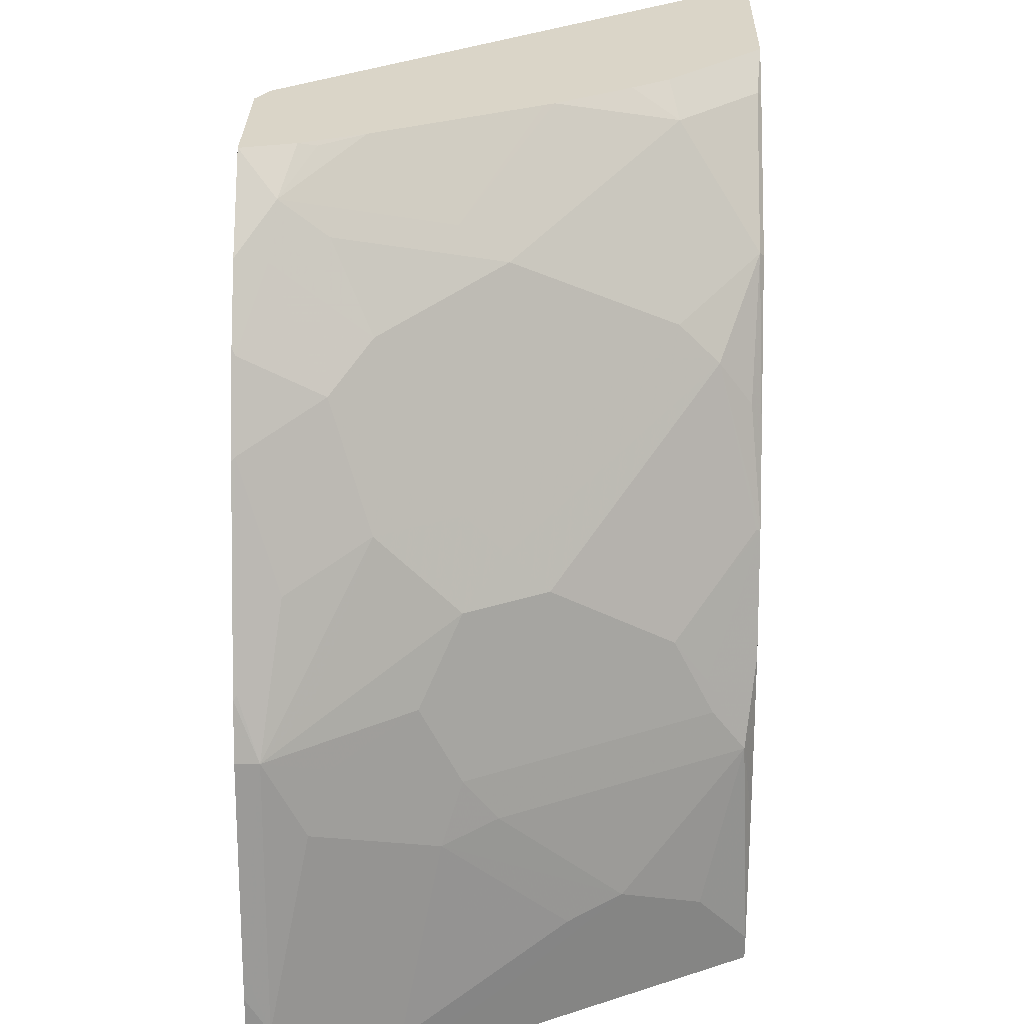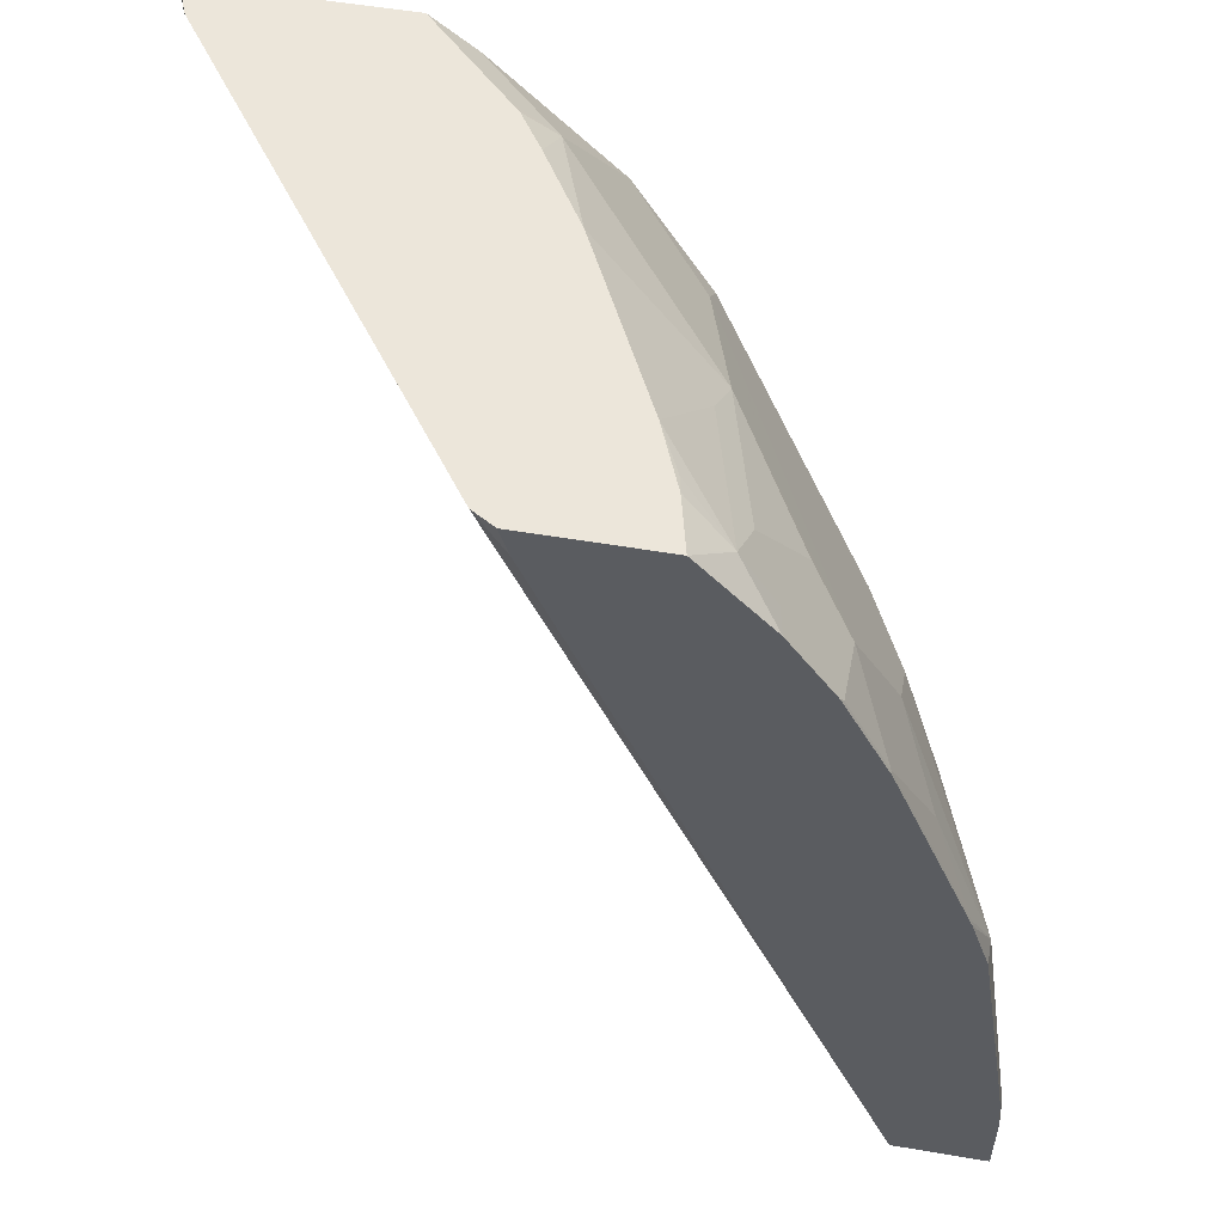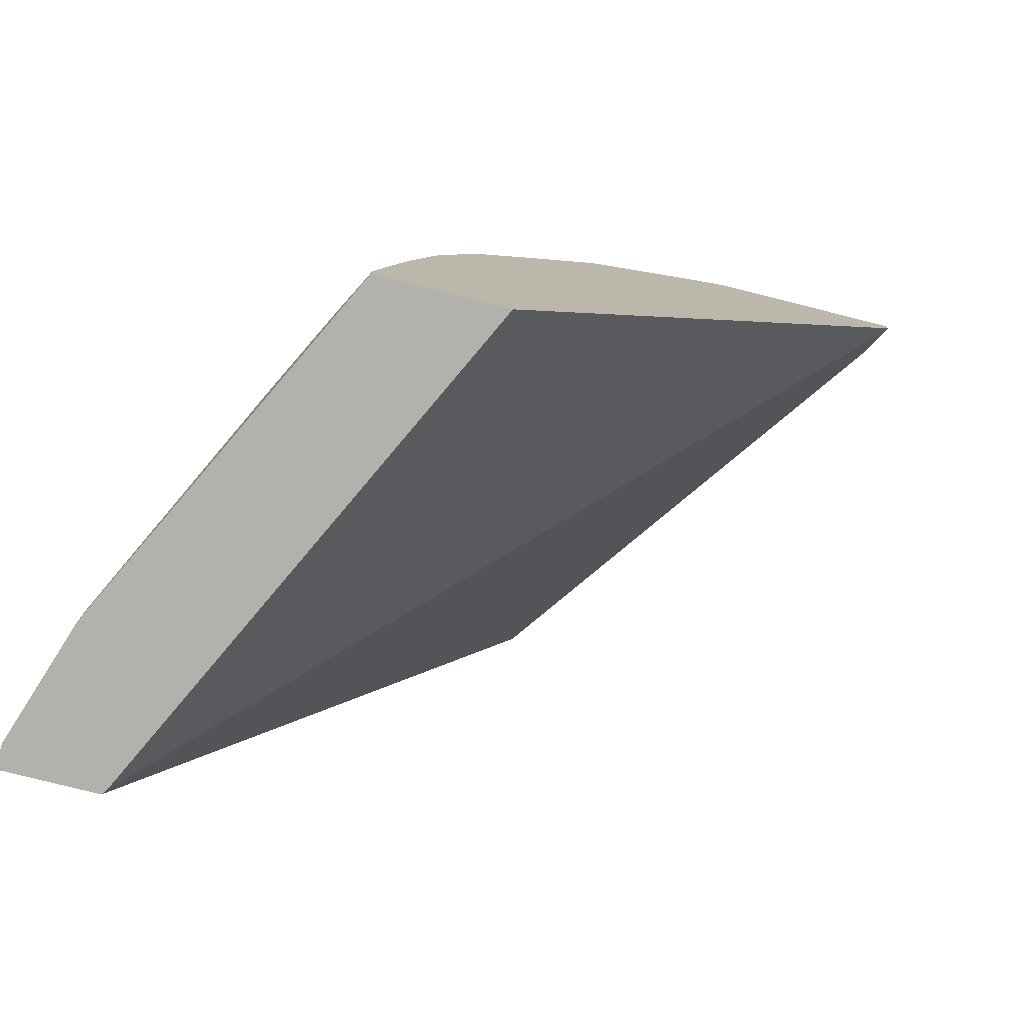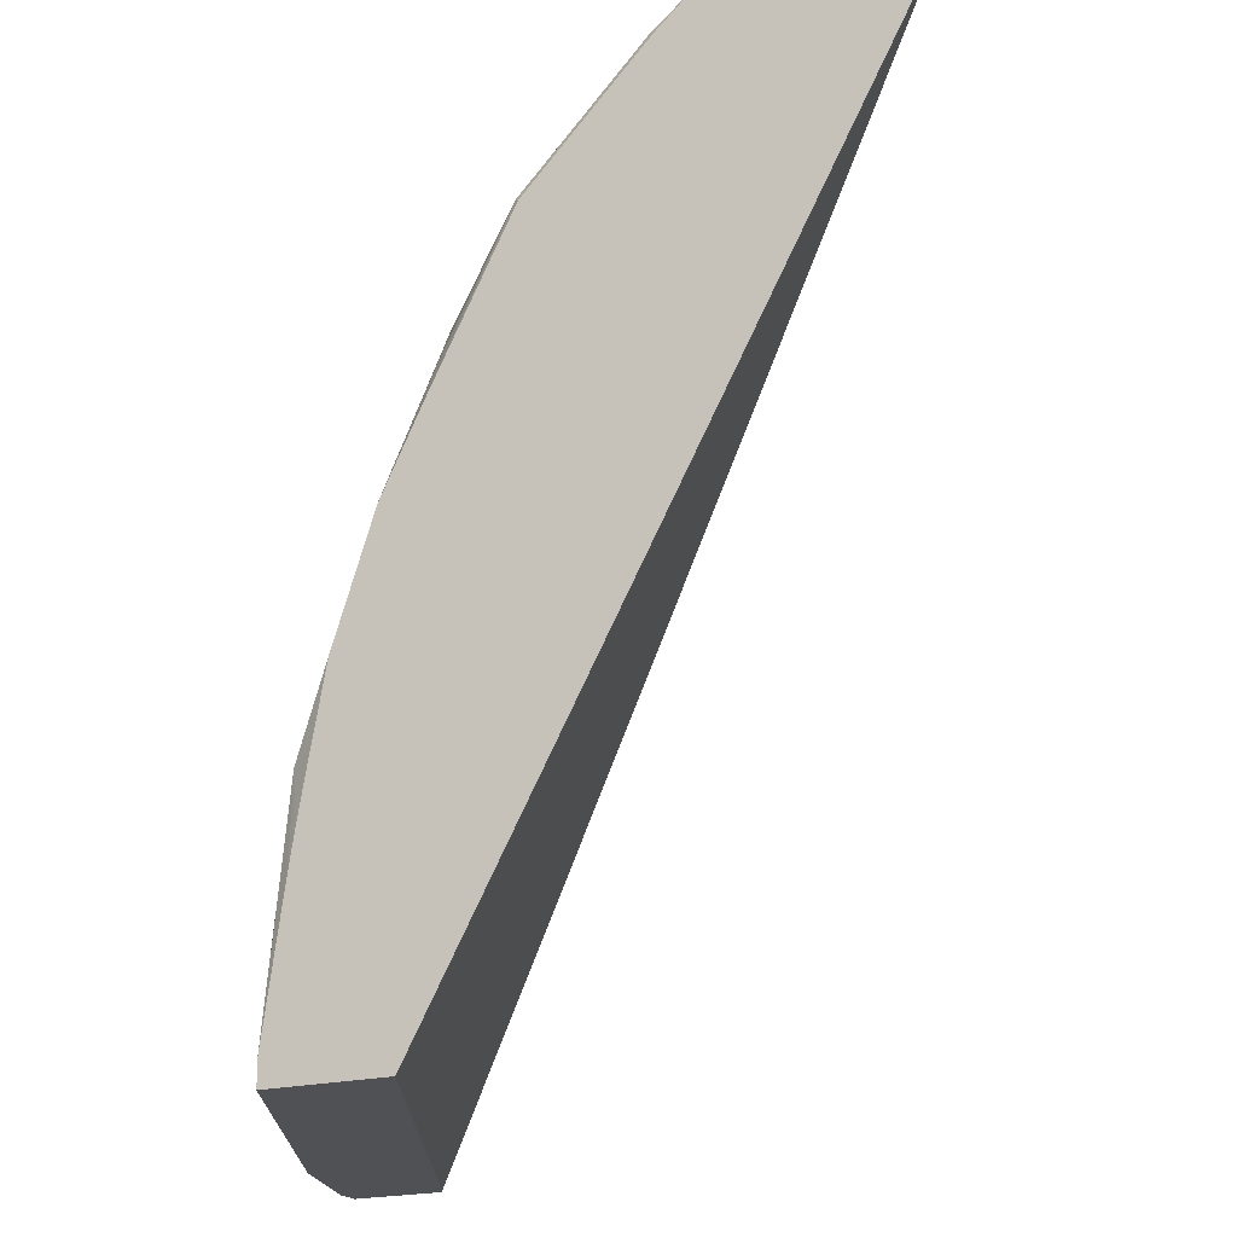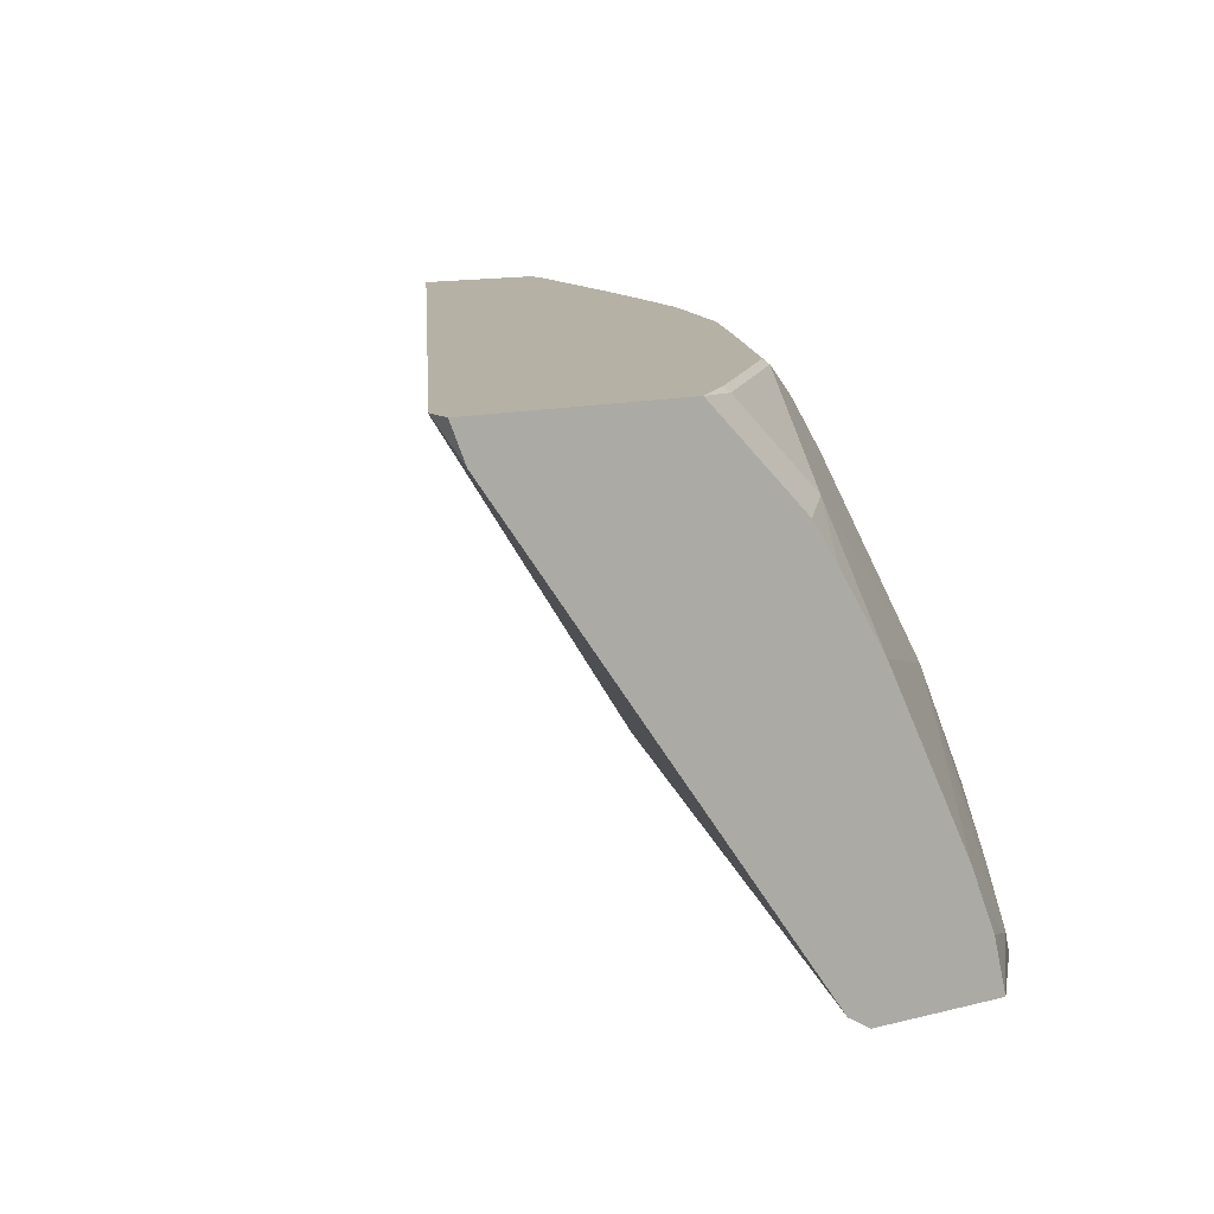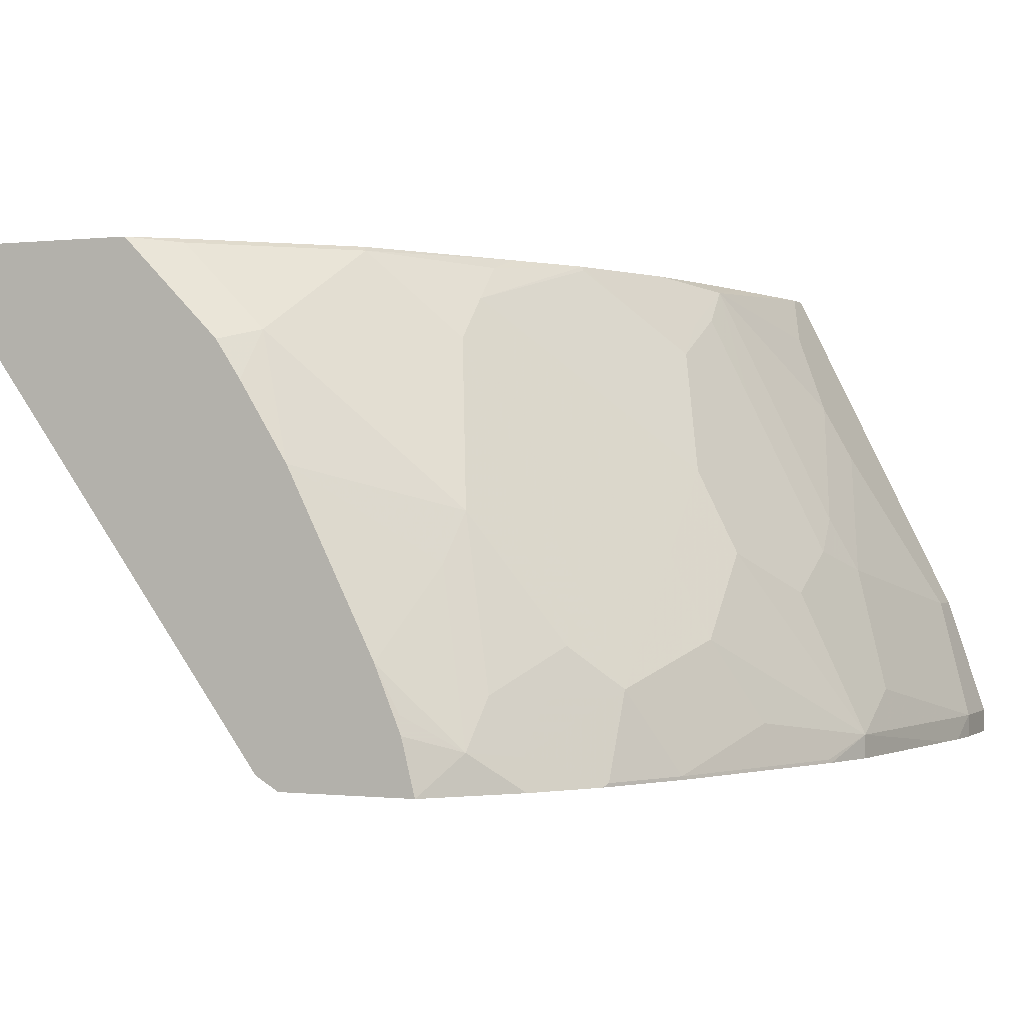
<metadata>
{"format":"obj","ext":"obj","renderer":"f3d","projection":"perspective","resolution":1024,"background":"white","views":[{"elev":29.2,"azim":91.1,"up":"+Z"},{"elev":54.4,"azim":10.2,"up":"+Z"},{"elev":-79.1,"azim":166.0,"up":"+Z"},{"elev":-20.0,"azim":-153.5,"up":"+Z"},{"elev":11.8,"azim":-32.5,"up":"+Y"},{"elev":-0.3,"azim":23.5,"up":"+Y"}]}
</metadata>
<code>
v 0.634 0.1492 0.03732
v 0.6301 0.1383 0.07073
v 0.6324 0.1383 0.05439
v 0.634 0.1383 0.03732
v 0.634 0.1492 0.000897
v 0.6153 0.2051 0.01866
v 0.5967 0.2238 0.1119
v 0.6153 0.1678 0.1305
v 0.6153 0.1492 0.1678
v 0.6153 0.1383 0.1678
v 0.634 0.1383 0.000897
v 0.6153 0.2051 0.000897
v 0.6149 0.206 0.000897
v 0.6091 0.2175 0.01243
v 0.6029 0.23 0.0249
v 0.5967 0.2424 0.03732
v 0.5843 0.2486 0.1181
v 0.5874 0.2331 0.1399
v 0.606 0.1771 0.1585
v 0.578 0.2797 0.05598
v 0.5656 0.3046 0.06217
v 0.5874 0.2145 0.1772
v 0.5687 0.2331 0.2144
v 0.5998 0.1709 0.1896
v 0.5687 0.1958 0.2517
v 0.5874 0.1585 0.2331
v 0.606 0.1399 0.1958
v 0.6068 0.1383 0.1942
v 0.5912 0.1383 0.000897
v 0.6091 0.2175 0.000897
v 0.5905 0.2548 0.03109
v 0.5283 0.3605 0.1181
v 0.5501 0.3077 0.1399
v 0.5687 0.2517 0.1772
v 0.547 0.3418 0.04351
v 0.5501 0.2704 0.2144
v 0.5501 0.2517 0.2331
v 0.5501 0.2331 0.2517
v 0.5501 0.1958 0.289
v 0.5501 0.1771 0.3077
v 0.5687 0.1399 0.289
v 0.5695 0.1383 0.2875
v 0.589 0.1415 0.000897
v 0.4385 0.1383 0.3826
v 0.4242 0.1444 0.3963
v 0.2704 0.3636 0.3822
v 0.5905 0.2548 0.000897
v 0.559 0.3179 0.000897
v 0.5182 0.3656 0.1232
v 0.5118 0.3656 0.1575
v 0.5283 0.3418 0.1554
v 0.5314 0.345 0.1399
v 0.5351 0.3656 0.01301
v 0.5258 0.3656 0.07827
v 0.5232 0.3656 0.09441
v 0.5501 0.289 0.1772
v 0.547 0.3418 0.000897
v 0.5407 0.3543 0.01866
v 0.5314 0.3263 0.1772
v 0.5128 0.345 0.1958
v 0.4755 0.345 0.289
v 0.4755 0.3263 0.3077
v 0.5128 0.2331 0.3263
v 0.4941 0.2517 0.3449
v 0.5314 0.1958 0.3263
v 0.5283 0.1741 0.3418
v 0.5252 0.1523 0.3574
v 0.5501 0.1399 0.3263
v 0.5501 0.1383 0.3263
v 0.4792 0.3656 0.000897
v 0.4346 0.1383 0.3963
v 0.275 0.3495 0.3963
v 0.2684 0.3656 0.3842
v 0.4931 0.3656 0.2134
v 0.5066 0.3574 0.1896
v 0.5351 0.3656 0.000897
v 0.5407 0.3543 0.000897
v 0.4941 0.3636 0.2144
v 0.4724 0.3605 0.2672
v 0.4382 0.3636 0.3263
v 0.4196 0.3263 0.3822
v 0.4382 0.2704 0.3963
v 0.491 0.23 0.3605
v 0.5096 0.1554 0.3791
v 0.5128 0.1771 0.3636
v 0.528 0.1383 0.3602
v 0.5485 0.1383 0.3294
v 0.4957 0.1383 0.3963
v 0.2684 0.3656 0.3963
v 0.4745 0.3656 0.2508
v 0.4363 0.3656 0.3243
v 0.399 0.3656 0.3617
v 0.3823 0.3636 0.3822
v 0.4009 0.3263 0.3963
v 0.4055 0.3217 0.3963
v 0.4168 0.3048 0.3963
v 0.4405 0.2658 0.3963
v 0.4778 0.1912 0.3963
v 0.4879 0.1709 0.3947
v 0.4896 0.1627 0.3963
v 0.4913 0.1557 0.3963
v 0.495 0.1408 0.3963
v 0.3617 0.3656 0.3963
v 0.3803 0.3656 0.3803
v 0.3636 0.3636 0.3963
f 49 55 54
f 45 96 95
f 45 95 94
f 45 94 105
f 45 105 103
f 45 103 89
f 45 89 72
f 45 72 46
f 46 72 73
f 46 73 70
f 49 54 53
f 49 74 50
f 49 76 70
f 49 70 73
f 49 73 89
f 49 89 103
f 49 103 104
f 49 104 92
f 49 92 91
f 49 91 90
f 49 90 74
f 45 82 96
f 49 53 76
f 45 97 82
f 36 59 60
f 45 100 98
f 50 74 75
f 36 60 61
f 36 61 37
f 37 61 62
f 37 62 38
f 38 62 39
f 39 62 40
f 40 63 64
f 40 64 65
f 40 65 66
f 45 98 97
f 40 66 67
f 40 68 41
f 40 62 63
f 41 68 42
f 42 68 69
f 43 46 70
f 44 71 45
f 45 71 88
f 45 88 102
f 45 102 101
f 45 101 100
f 40 67 68
f 50 75 51
f 98 100 99
f 51 60 59
f 80 90 91
f 80 91 92
f 80 92 93
f 80 93 81
f 81 93 105
f 81 105 94
f 81 94 95
f 81 95 96
f 81 96 82
f 82 97 83
f 79 90 80
f 83 97 98
f 84 98 99
f 84 99 100
f 84 100 101
f 84 101 102
f 84 102 88
f 84 88 86
f 92 104 93
f 93 104 103
f 93 103 105
f 36 56 59
f 83 98 84
f 74 90 79
f 72 89 73
f 68 86 87
f 53 58 77
f 53 77 76
f 60 75 74
f 60 74 78
f 60 78 61
f 61 79 80
f 61 80 62
f 61 78 74
f 61 74 79
f 62 80 64
f 62 64 63
f 64 81 82
f 64 82 83
f 64 83 84
f 64 84 85
f 64 85 65
f 64 80 81
f 65 85 66
f 66 85 84
f 66 84 67
f 67 84 86
f 67 86 68
f 68 87 69
f 51 75 60
f 35 58 53
f 2 86 88
f 35 57 77
f 5 76 77
f 5 77 57
f 5 57 48
f 5 48 47
f 5 47 30
f 5 30 13
f 5 13 12
f 6 12 13
f 6 13 14
f 6 14 15
f 5 70 76
f 6 15 16
f 7 17 18
f 7 18 19
f 7 19 8
f 7 16 20
f 7 20 21
f 7 21 17
f 8 19 9
f 9 19 22
f 9 22 23
f 9 23 24
f 6 16 7
f 9 24 25
f 5 43 70
f 5 11 29
f 1 2 3
f 1 3 4
f 1 4 11
f 1 11 5
f 1 5 12
f 1 12 6
f 1 6 7
f 1 7 8
f 1 8 9
f 1 9 2
f 5 29 43
f 2 9 10
f 2 28 42
f 2 42 69
f 2 69 87
f 2 87 86
f 35 77 58
f 2 88 71
f 2 71 44
f 2 29 11
f 2 11 4
f 2 4 3
f 2 10 28
f 9 25 26
f 2 44 29
f 9 27 28
f 25 41 26
f 26 41 27
f 27 41 42
f 27 42 28
f 29 44 45
f 29 45 46
f 29 46 43
f 31 47 48
f 31 48 35
f 32 49 50
f 25 40 41
f 32 50 51
f 32 52 33
f 32 35 53
f 32 53 54
f 32 54 55
f 32 55 49
f 33 52 59
f 33 59 56
f 33 56 34
f 35 48 57
f 9 26 27
f 32 51 59
f 25 39 40
f 32 59 52
f 23 25 24
f 9 28 10
f 25 38 39
f 13 30 14
f 14 31 15
f 14 30 47
f 14 47 31
f 15 31 21
f 16 21 20
f 17 21 32
f 17 32 18
f 18 32 33
f 15 21 16
f 18 34 22
f 18 22 19
f 21 31 35
f 21 35 32
f 22 34 23
f 23 34 56
f 23 56 36
f 23 36 37
f 18 33 34
f 23 37 38
f 23 38 25

</code>
